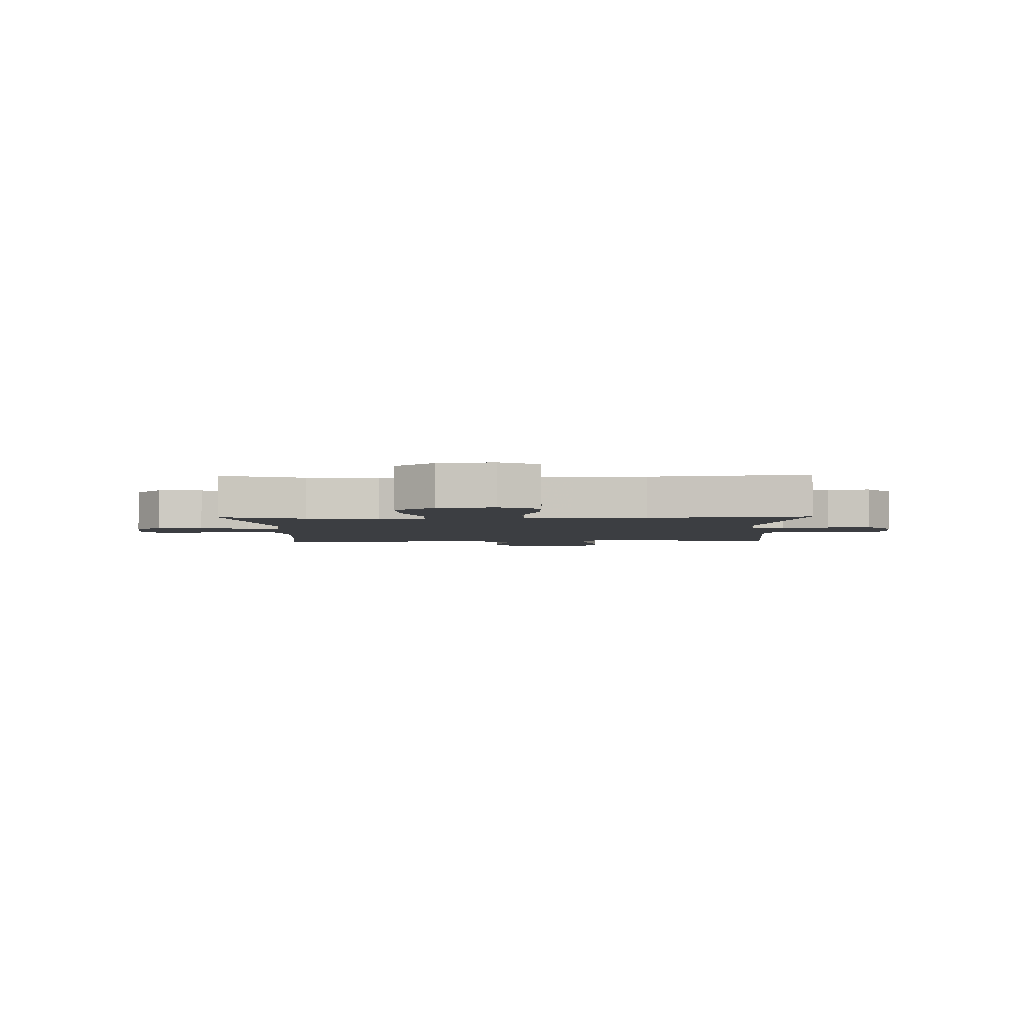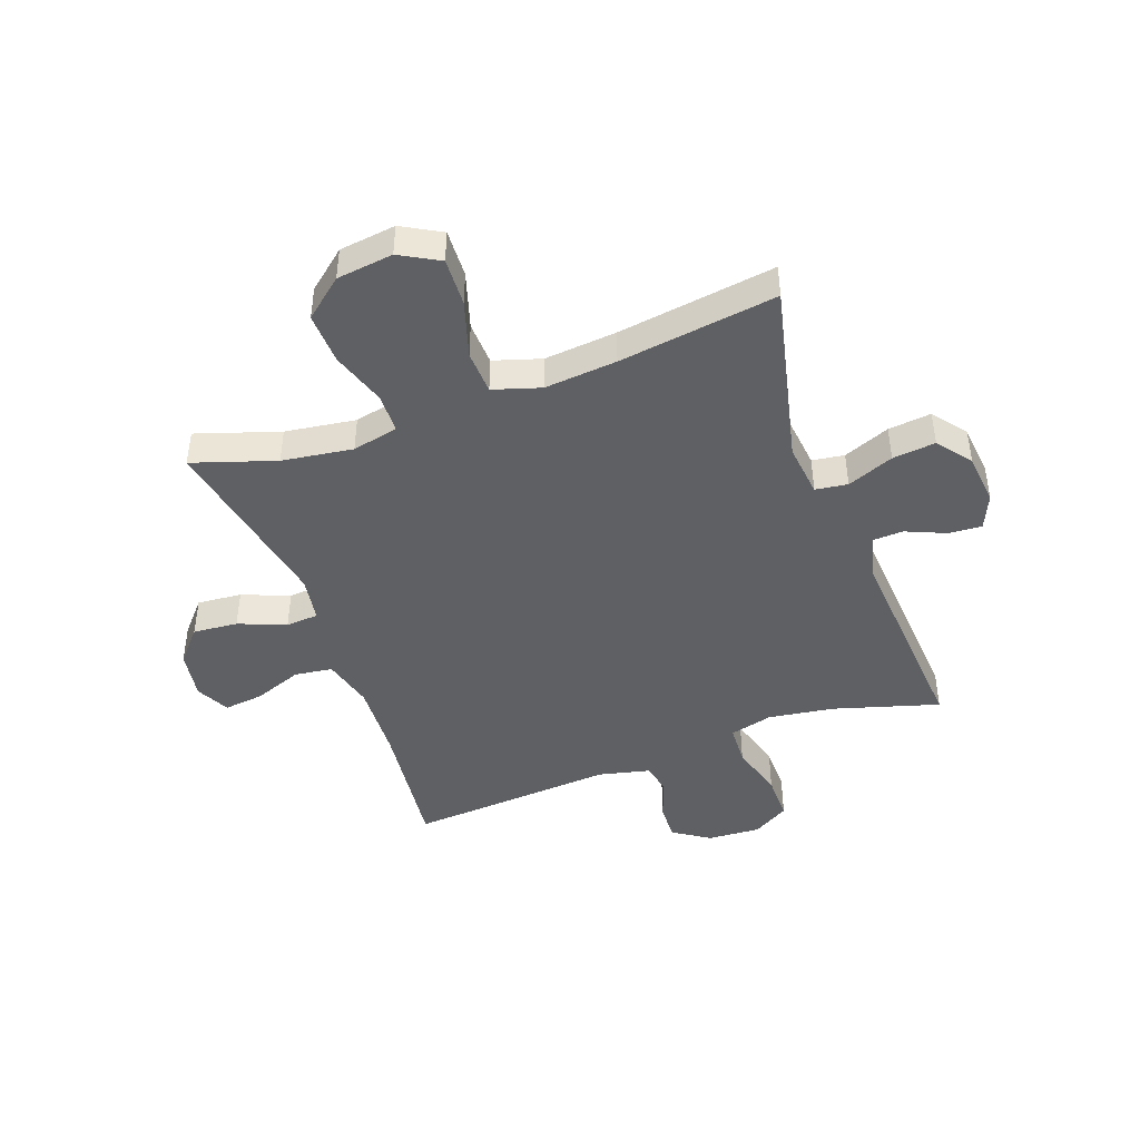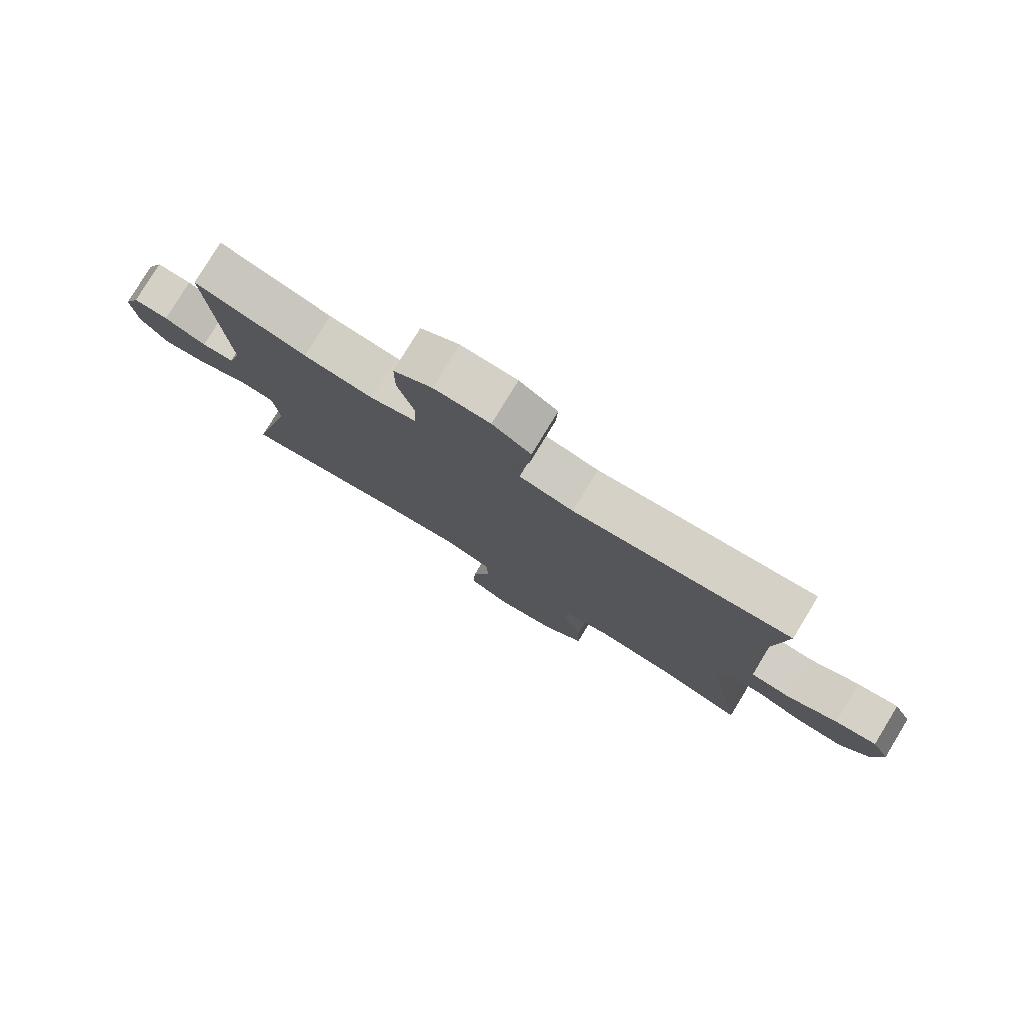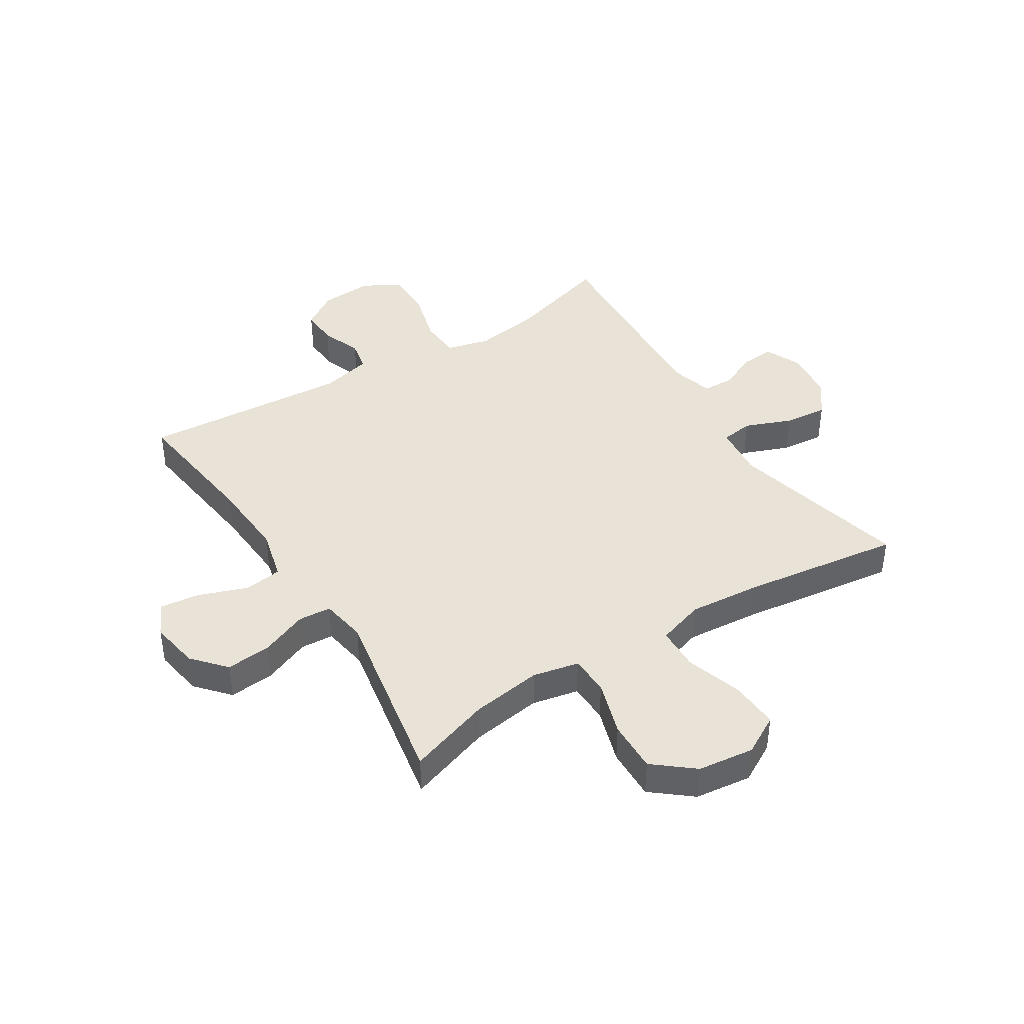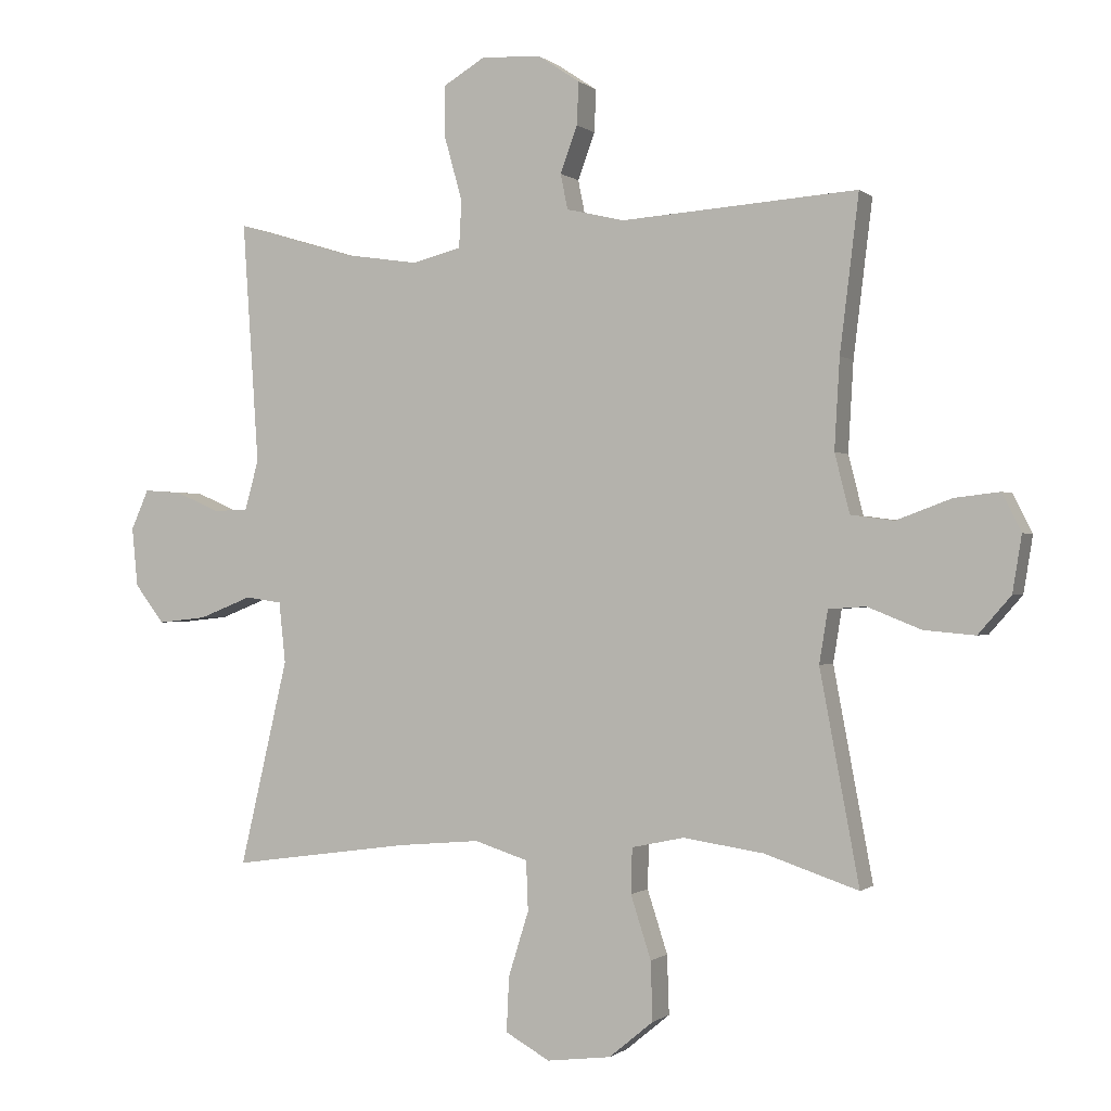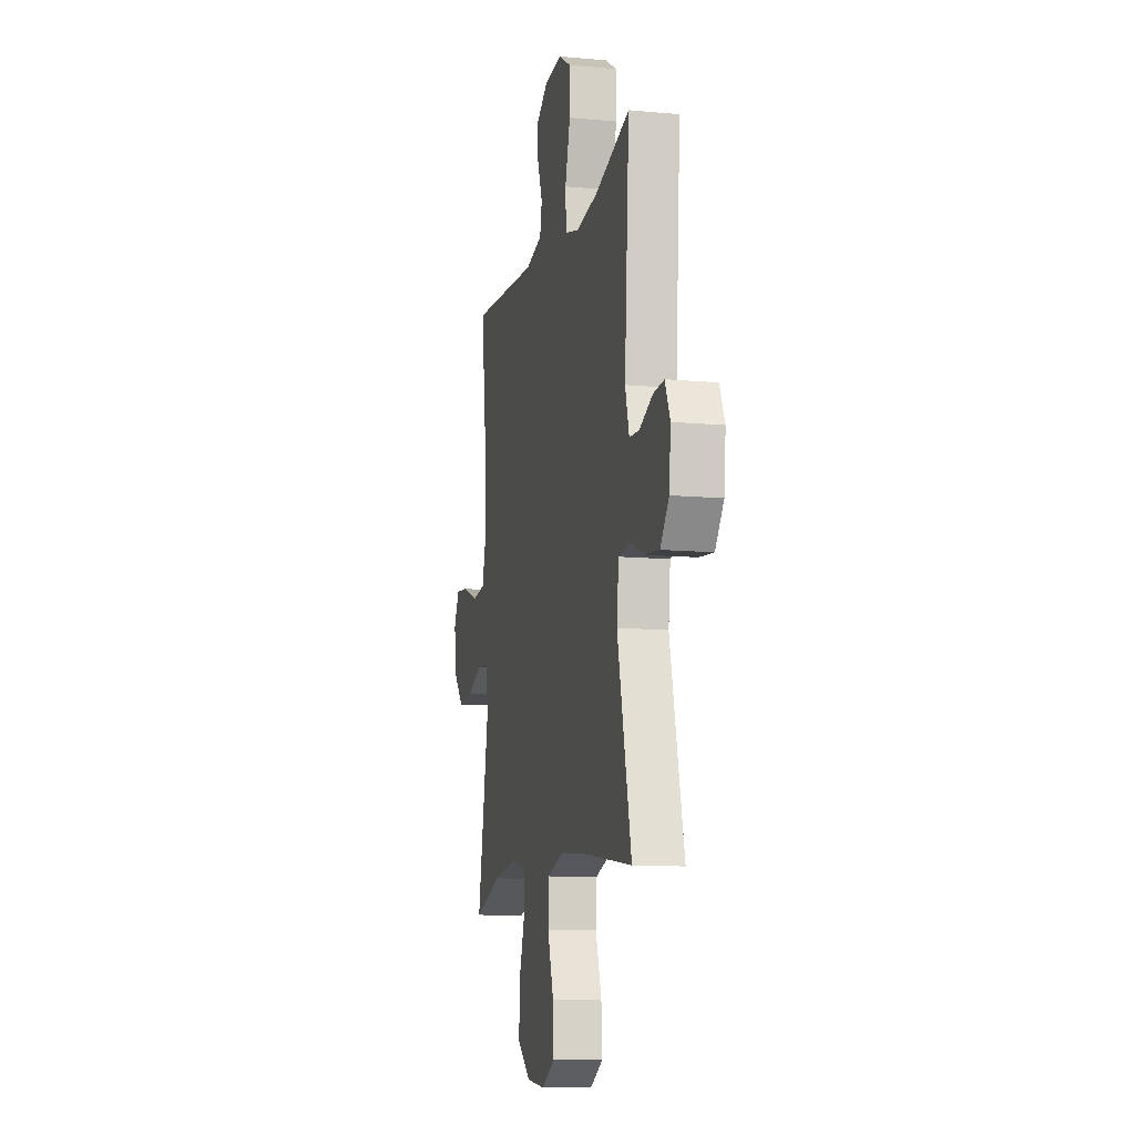
<metadata>
{"format":"obj","ext":"obj","renderer":"f3d","projection":"perspective","resolution":1024,"background":"white","views":[{"elev":-3.2,"azim":-178.5,"up":"+Y"},{"elev":-44.4,"azim":-159.8,"up":"+Y"},{"elev":79.1,"azim":31.3,"up":"+Z"},{"elev":41.5,"azim":147.7,"up":"+Y"},{"elev":-0.6,"azim":22.6,"up":"+Z"},{"elev":-10.9,"azim":-102.9,"up":"+Z"}]}
</metadata>
<code>
v -0.5 0.07 -0.5
v -0.426 0.07 -0.185
v -0.436 0.07 -0.092
v -0.492 0.07 -0.084
v -0.573 0.07 -0.116
v -0.648 0.07 -0.124
v -0.693 0.07 -0.065
v -0.702 0.07 0.025
v -0.675 0.07 0.086
v -0.618 0.07 0.082
v -0.549 0.07 0.052
v -0.496 0.07 0.054
v -0.475 0.07 0.13
v -0.5 0.07 0.5
v -0.317 0.07 0.445
v -0.203 0.07 0.428
v -0.128 0.07 0.447
v -0.124 0.07 0.519
v -0.151 0.07 0.615
v -0.151 0.07 0.696
v -0.087 0.07 0.734
v 0.005 0.07 0.728
v 0.068 0.07 0.686
v 0.065 0.07 0.621
v 0.039 0.07 0.55
v 0.05 0.07 0.496
v 0.139 0.07 0.475
v 0.5 0.07 0.5
v 0.471 0.07 0.263
v 0.463 0.07 0.126
v 0.486 0.07 0.036
v 0.552 0.07 0.027
v 0.636 0.07 0.058
v 0.705 0.07 0.066
v 0.734 0.07 0.008
v 0.72 0.07 -0.078
v 0.67 0.07 -0.135
v 0.592 0.07 -0.128
v 0.51 0.07 -0.095
v 0.453 0.07 -0.099
v 0.44 0.07 -0.179
v 0.5 0.07 -0.5
v 0.356 0.07 -0.452
v 0.233 0.07 -0.434
v 0.153 0.07 -0.451
v 0.151 0.07 -0.52
v 0.182 0.07 -0.616
v 0.185 0.07 -0.706
v 0.117 0.07 -0.762
v 0.019 0.07 -0.774
v -0.049 0.07 -0.736
v -0.045 0.07 -0.652
v -0.014 0.07 -0.553
v -0.017 0.07 -0.477
v -0.099 0.07 -0.451
v -0.225 0.07 -0.462
v -0.5 0 -0.5
v -0.426 0 -0.185
v -0.436 0 -0.092
v -0.492 0 -0.084
v -0.573 0 -0.116
v -0.648 0 -0.124
v -0.693 0 -0.065
v -0.702 0 0.025
v -0.675 0 0.086
v -0.618 0 0.082
v -0.549 0 0.052
v -0.496 0 0.054
v -0.475 0 0.13
v -0.5 0 0.5
v -0.317 0 0.445
v -0.203 0 0.428
v -0.128 0 0.447
v -0.124 0 0.519
v -0.151 0 0.615
v -0.151 0 0.696
v -0.087 0 0.734
v 0.005 0 0.728
v 0.068 0 0.686
v 0.065 0 0.621
v 0.039 0 0.55
v 0.05 0 0.496
v 0.139 0 0.475
v 0.5 0 0.5
v 0.471 0 0.263
v 0.463 0 0.126
v 0.486 0 0.036
v 0.552 0 0.027
v 0.636 0 0.058
v 0.705 0 0.066
v 0.734 0 0.008
v 0.72 0 -0.078
v 0.67 0 -0.135
v 0.592 0 -0.128
v 0.51 0 -0.095
v 0.453 0 -0.099
v 0.44 0 -0.179
v 0.5 0 -0.5
v 0.356 0 -0.452
v 0.233 0 -0.434
v 0.153 0 -0.451
v 0.151 0 -0.52
v 0.182 0 -0.616
v 0.185 0 -0.706
v 0.117 0 -0.762
v 0.019 0 -0.774
v -0.049 0 -0.736
v -0.045 0 -0.652
v -0.014 0 -0.553
v -0.017 0 -0.477
v -0.099 0 -0.451
v -0.225 0 -0.462
f 51 52 53
f 50 51 53
f 49 50 53
f 48 49 53
f 47 48 53
f 46 47 53
f 45 46 53 54
f 44 45 54 55
f 41 42 43
f 40 41 43 44
f 37 38 39
f 36 37 39
f 35 36 39
f 34 35 39
f 33 34 39
f 32 33 39
f 31 32 39 40
f 40 44 55
f 31 40 55
f 30 31 55
f 27 28 29
f 30 55 56
f 29 30 56
f 27 29 56
f 26 27 56
f 23 24 25
f 22 23 25
f 21 22 25
f 20 21 25
f 19 20 25
f 18 19 25
f 13 14 15
f 12 13 15 16
f 9 10 11
f 8 9 11
f 7 8 11
f 6 7 11
f 5 6 11
f 4 5 11
f 3 4 11 12
f 56 1 2
f 26 56 2
f 25 26 2
f 17 18 25
f 3 12 16 17
f 2 3 17 25
f 109 108 107
f 109 107 106
f 109 106 105
f 109 105 104
f 109 104 103
f 109 103 102
f 110 109 102 101
f 111 110 101 100
f 99 98 97
f 100 99 97 96
f 95 94 93
f 95 93 92
f 95 92 91
f 95 91 90
f 95 90 89
f 95 89 88
f 96 95 88 87
f 111 100 96
f 111 96 87
f 111 87 86
f 85 84 83
f 112 111 86
f 112 86 85
f 112 85 83
f 112 83 82
f 81 80 79
f 81 79 78
f 81 78 77
f 81 77 76
f 81 76 75
f 81 75 74
f 71 70 69
f 72 71 69 68
f 67 66 65
f 67 65 64
f 67 64 63
f 67 63 62
f 67 62 61
f 67 61 60
f 68 67 60 59
f 58 57 112
f 58 112 82
f 58 82 81
f 81 74 73
f 73 72 68 59
f 81 73 59 58
f 1 57 58 2
f 2 58 59 3
f 3 59 60 4
f 4 60 61 5
f 5 61 62 6
f 6 62 63 7
f 7 63 64 8
f 8 64 65 9
f 9 65 66 10
f 10 66 67 11
f 11 67 68 12
f 12 68 69 13
f 13 69 70 14
f 14 70 71 15
f 15 71 72 16
f 16 72 73 17
f 17 73 74 18
f 18 74 75 19
f 19 75 76 20
f 20 76 77 21
f 21 77 78 22
f 22 78 79 23
f 23 79 80 24
f 24 80 81 25
f 25 81 82 26
f 26 82 83 27
f 27 83 84 28
f 28 84 85 29
f 29 85 86 30
f 30 86 87 31
f 31 87 88 32
f 32 88 89 33
f 33 89 90 34
f 34 90 91 35
f 35 91 92 36
f 36 92 93 37
f 37 93 94 38
f 38 94 95 39
f 39 95 96 40
f 40 96 97 41
f 41 97 98 42
f 42 98 99 43
f 43 99 100 44
f 44 100 101 45
f 45 101 102 46
f 46 102 103 47
f 47 103 104 48
f 48 104 105 49
f 49 105 106 50
f 50 106 107 51
f 51 107 108 52
f 52 108 109 53
f 53 109 110 54
f 54 110 111 55
f 55 111 112 56
f 56 112 57 1

</code>
